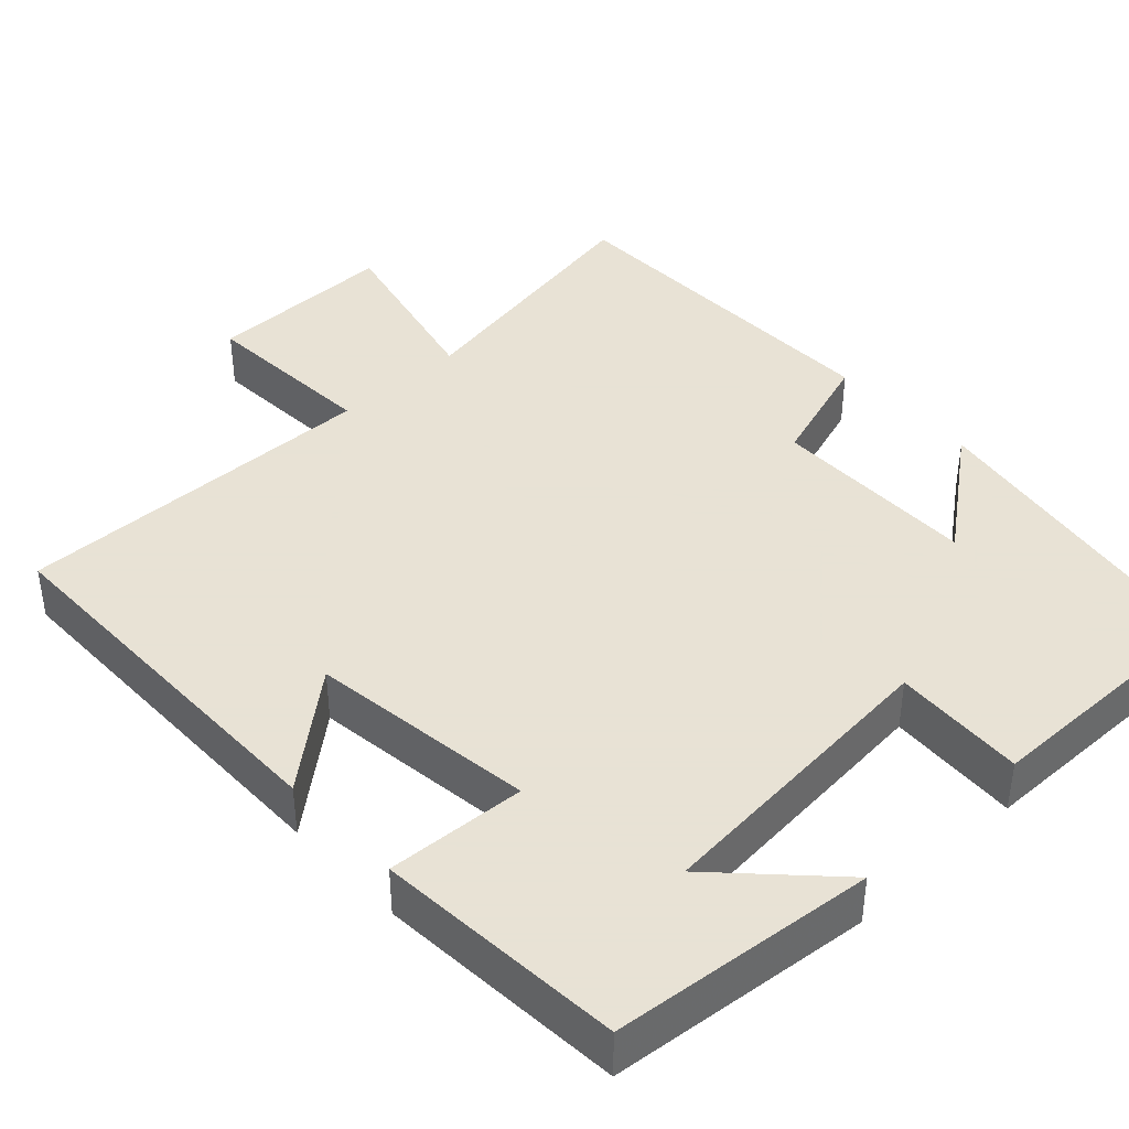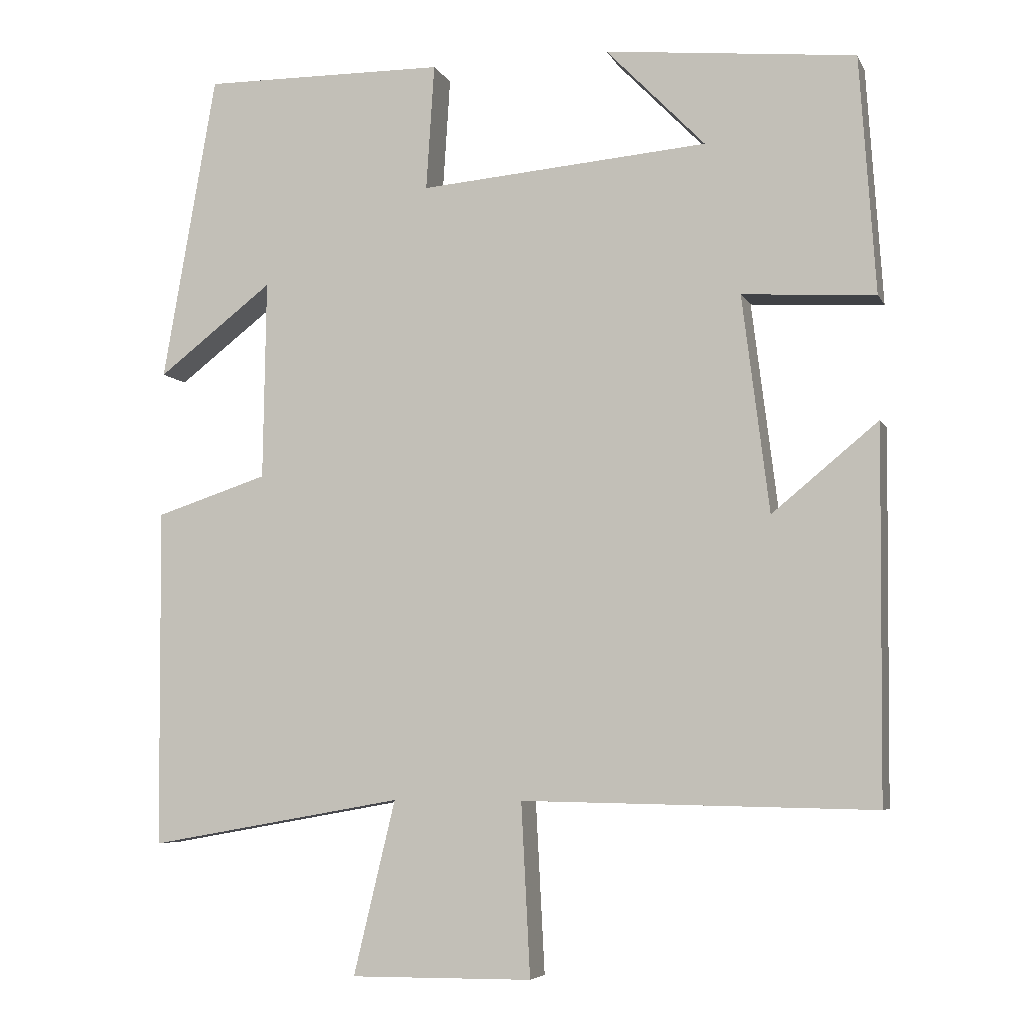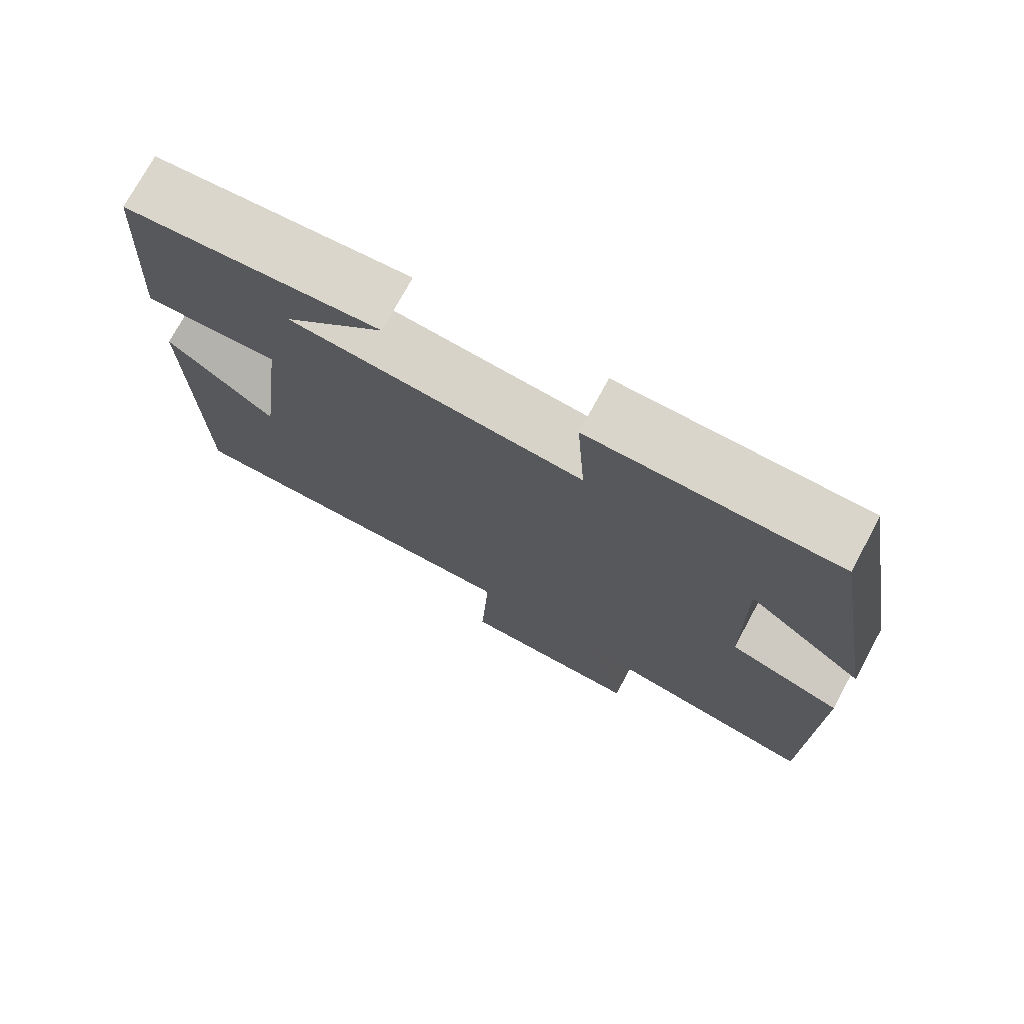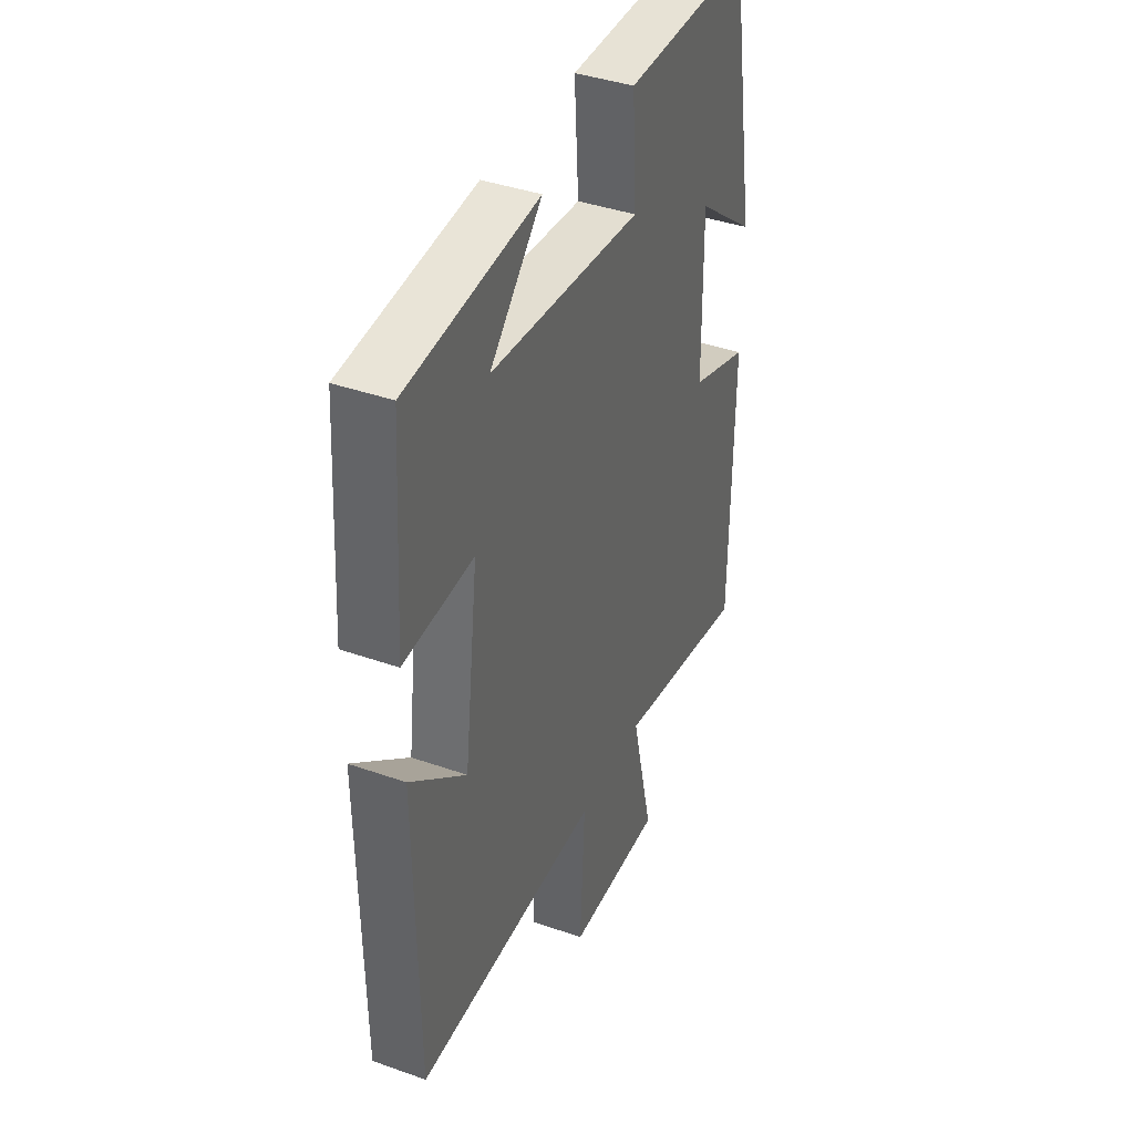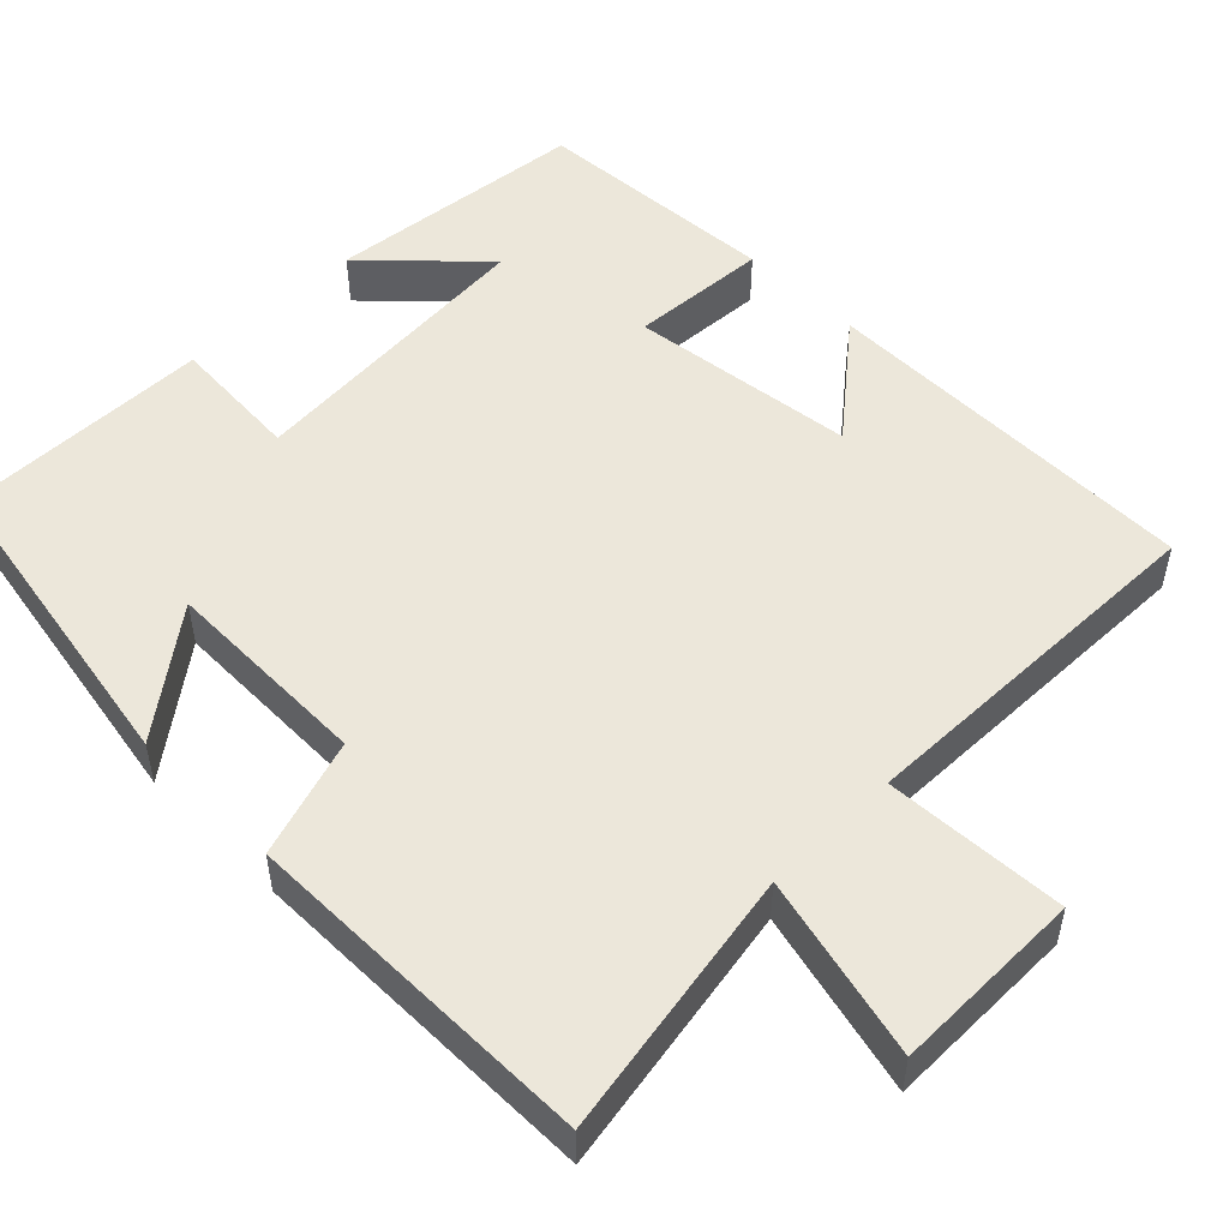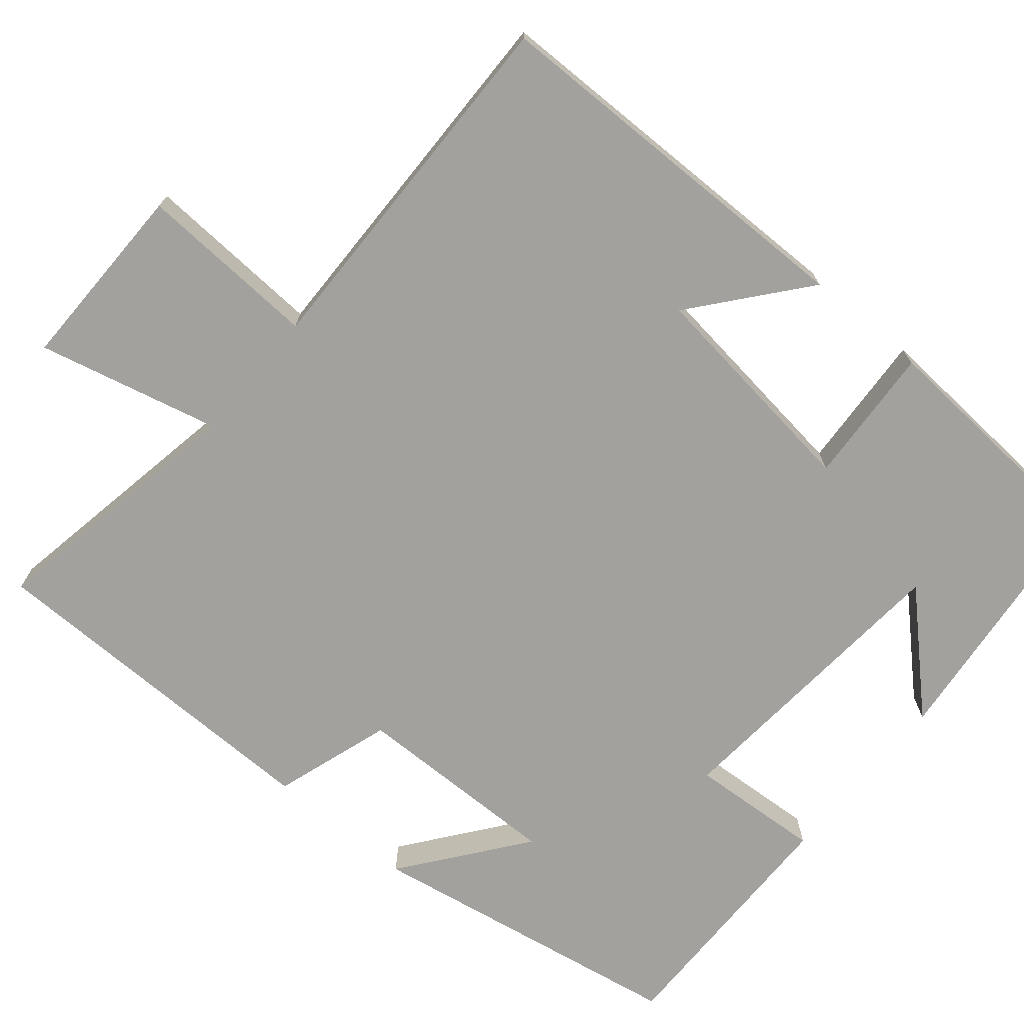
<metadata>
{"format":"obj","ext":"obj","renderer":"f3d","projection":"perspective","resolution":1024,"background":"white","views":[{"elev":40.6,"azim":-43.3,"up":"+Y"},{"elev":-6.1,"azim":-163.5,"up":"+Z"},{"elev":74.7,"azim":28.5,"up":"+Z"},{"elev":39.8,"azim":-66.4,"up":"+Z"},{"elev":50.9,"azim":135.2,"up":"+Y"},{"elev":-72.0,"azim":-129.9,"up":"+Y"}]}
</metadata>
<code>
v 0.428 0.07 0.504
v 0.5 0.07 0.091
v 0.345 0.07 0.21
v 0.349 0.07 -0.058
v 0.5 0.07 -0.107
v 0.496 0.07 -0.561
v 0.153 0.07 -0.5
v 0.209 0.07 -0.733
v -0.035 0.07 -0.731
v -0.023 0.07 -0.5
v -0.495 0.07 -0.509
v -0.5 0.07 -0.015
v -0.358 0.07 -0.132
v -0.322 0.07 0.158
v -0.5 0.07 0.147
v -0.479 0.07 0.465
v -0.143 0.07 0.5
v -0.276 0.07 0.363
v 0.112 0.07 0.331
v 0.101 0.07 0.5
v 0.428 0 0.504
v 0.5 0 0.091
v 0.345 0 0.21
v 0.349 0 -0.058
v 0.5 0 -0.107
v 0.496 0 -0.561
v 0.153 0 -0.5
v 0.209 0 -0.733
v -0.035 0 -0.731
v -0.023 0 -0.5
v -0.495 0 -0.509
v -0.5 0 -0.015
v -0.358 0 -0.132
v -0.322 0 0.158
v -0.5 0 0.147
v -0.479 0 0.465
v -0.143 0 0.5
v -0.276 0 0.363
v 0.112 0 0.331
v 0.101 0 0.5
f 19 20 1
f 15 16 17 18
f 14 15 18 19
f 13 14 19
f 10 11 12 13
f 10 13 19 1
f 7 8 9 10
f 4 5 6 7
f 3 4 7 10
f 1 2 3
f 1 3 10
f 21 40 39
f 38 37 36 35
f 39 38 35 34
f 39 34 33
f 33 32 31 30
f 21 39 33 30
f 30 29 28 27
f 27 26 25 24
f 30 27 24 23
f 23 22 21
f 30 23 21
f 1 21 22 2
f 2 22 23 3
f 3 23 24 4
f 4 24 25 5
f 5 25 26 6
f 6 26 27 7
f 7 27 28 8
f 8 28 29 9
f 9 29 30 10
f 10 30 31 11
f 11 31 32 12
f 12 32 33 13
f 13 33 34 14
f 14 34 35 15
f 15 35 36 16
f 16 36 37 17
f 17 37 38 18
f 18 38 39 19
f 19 39 40 20
f 20 40 21 1

</code>
